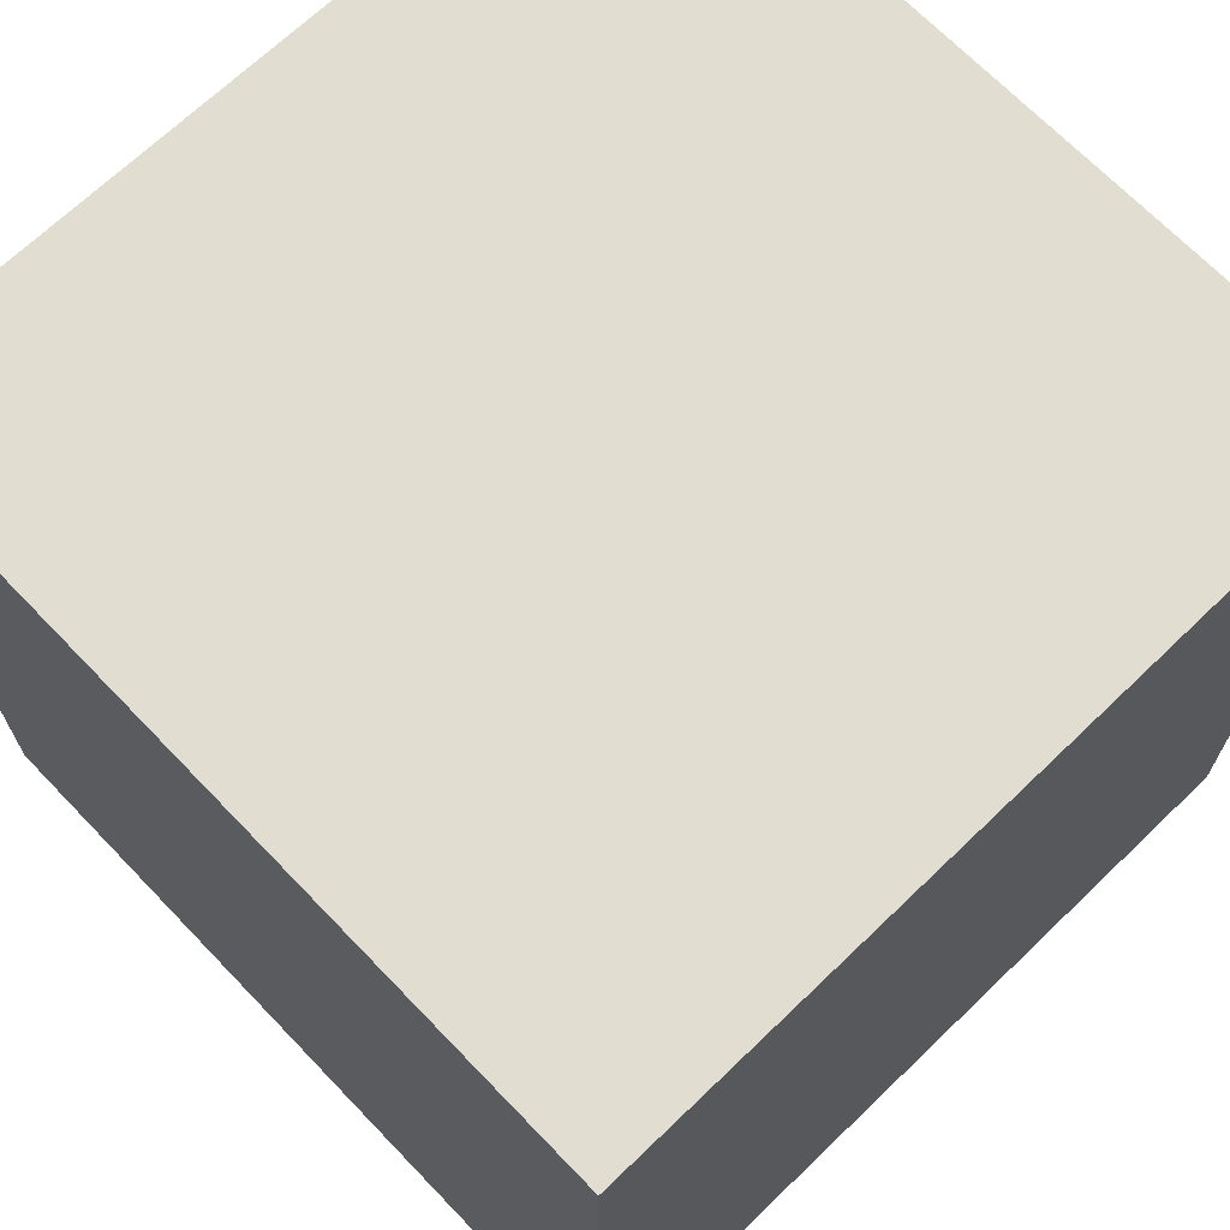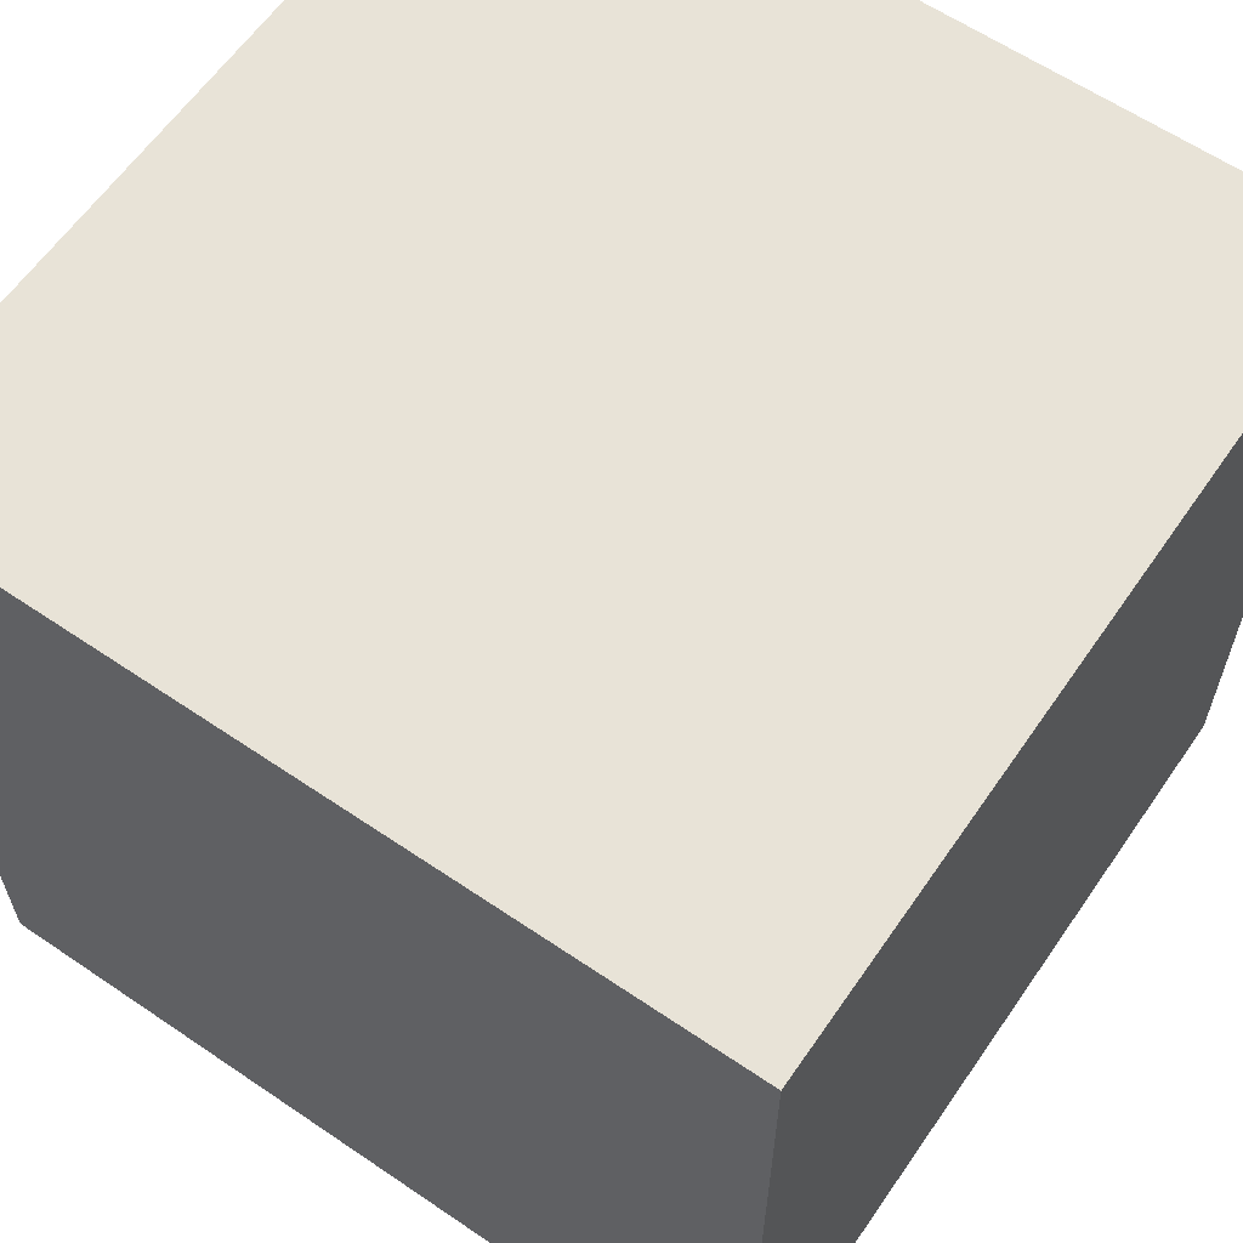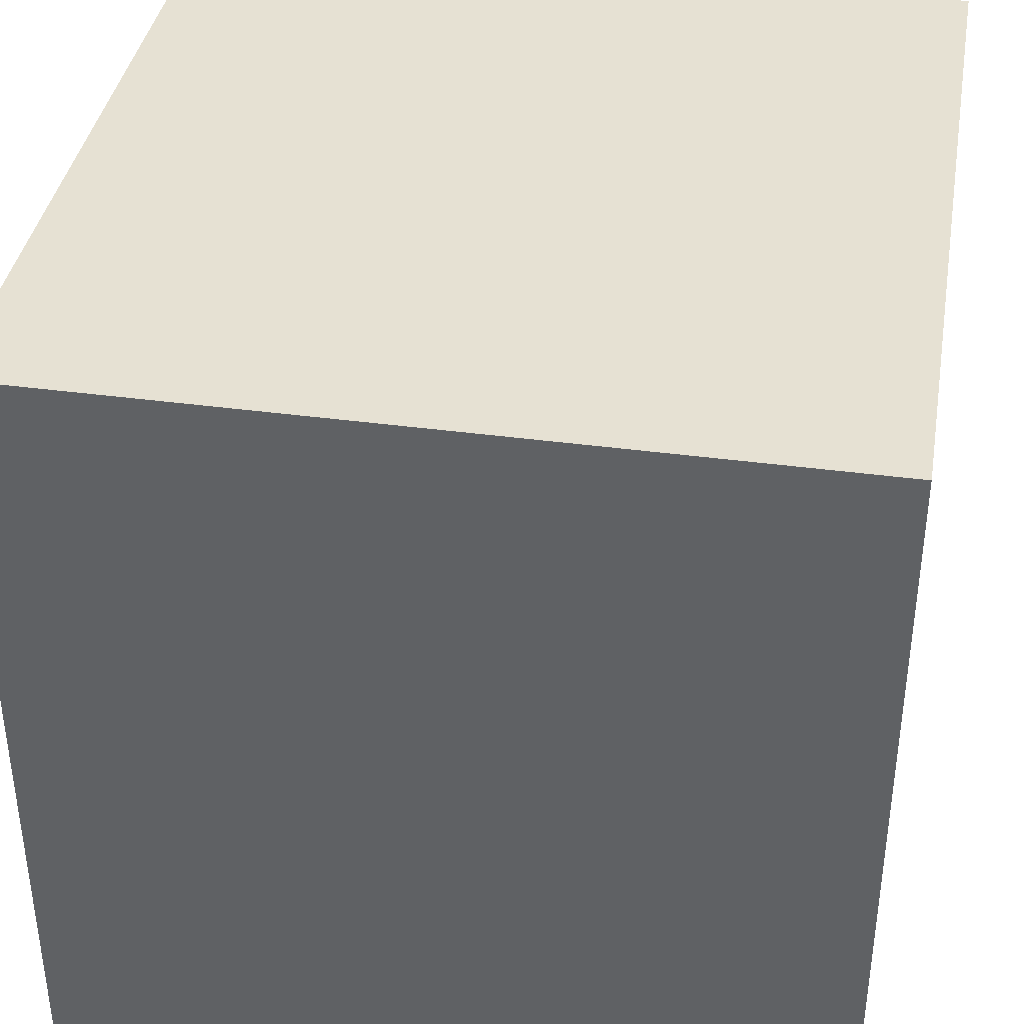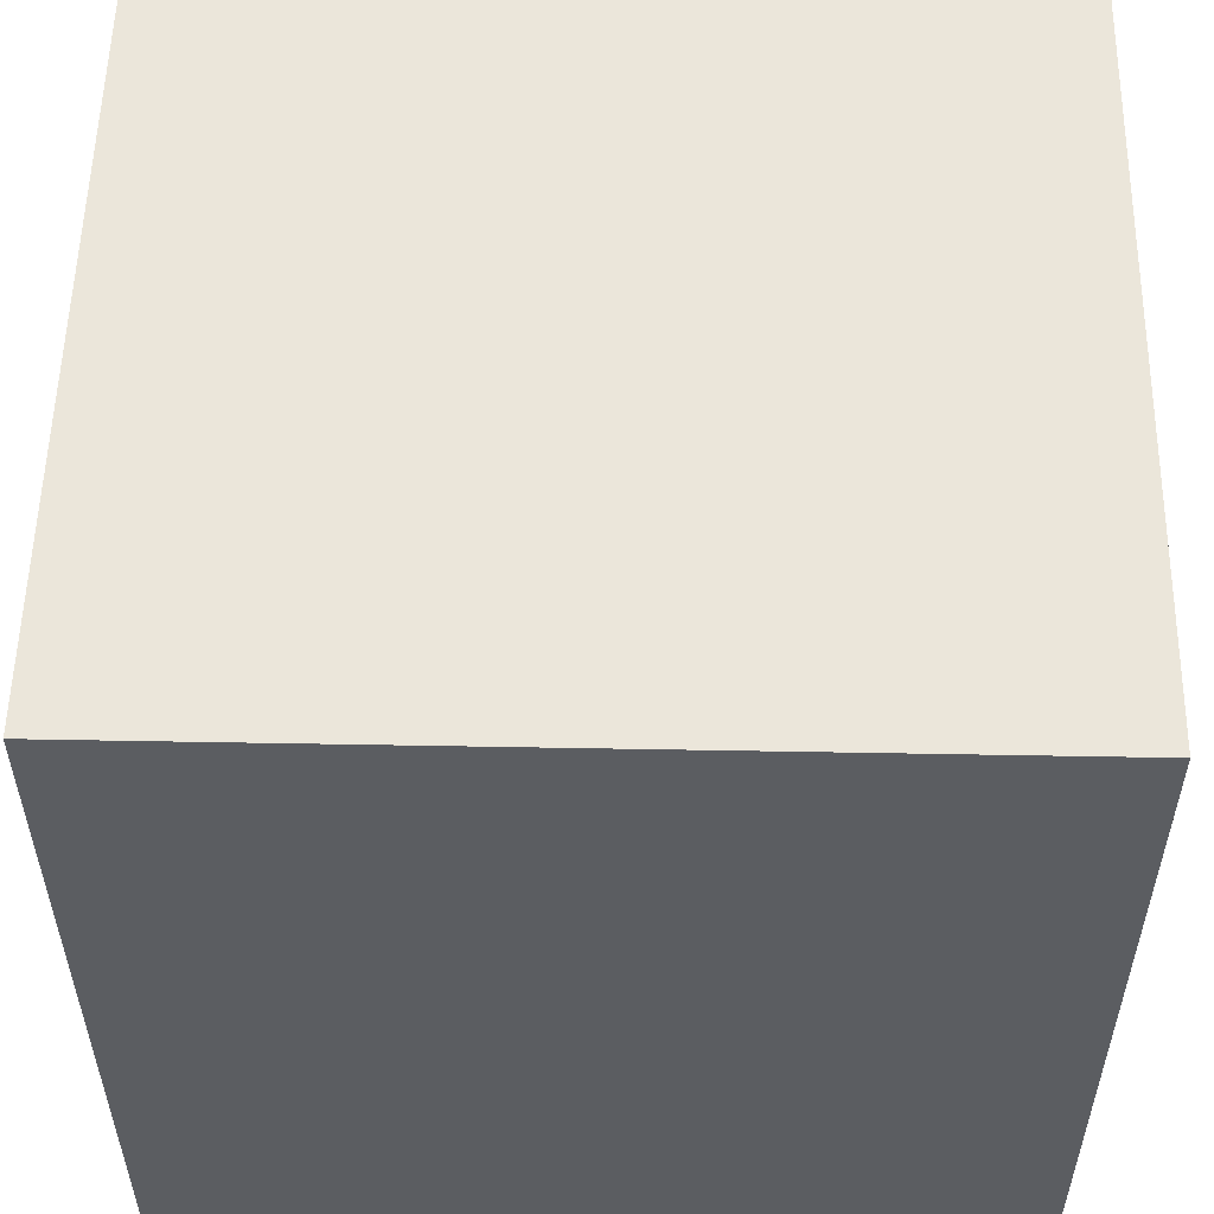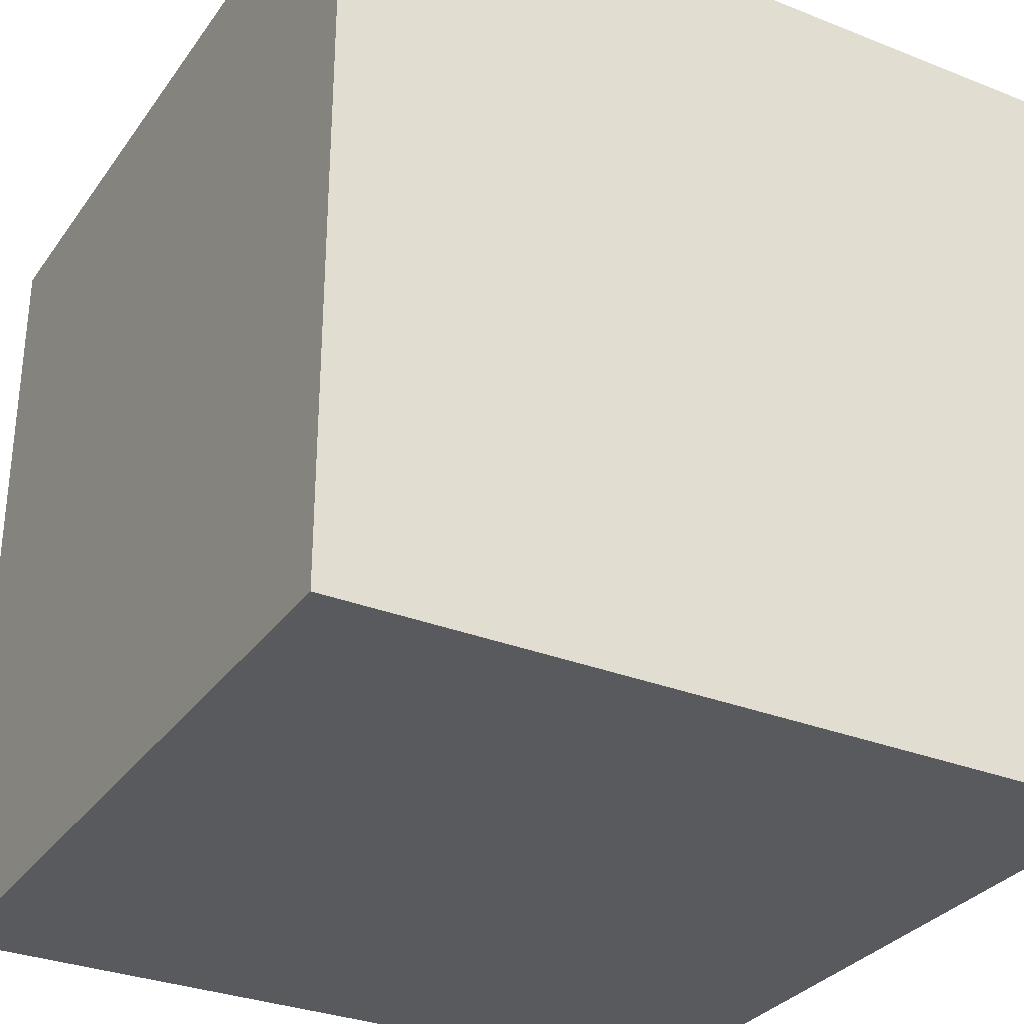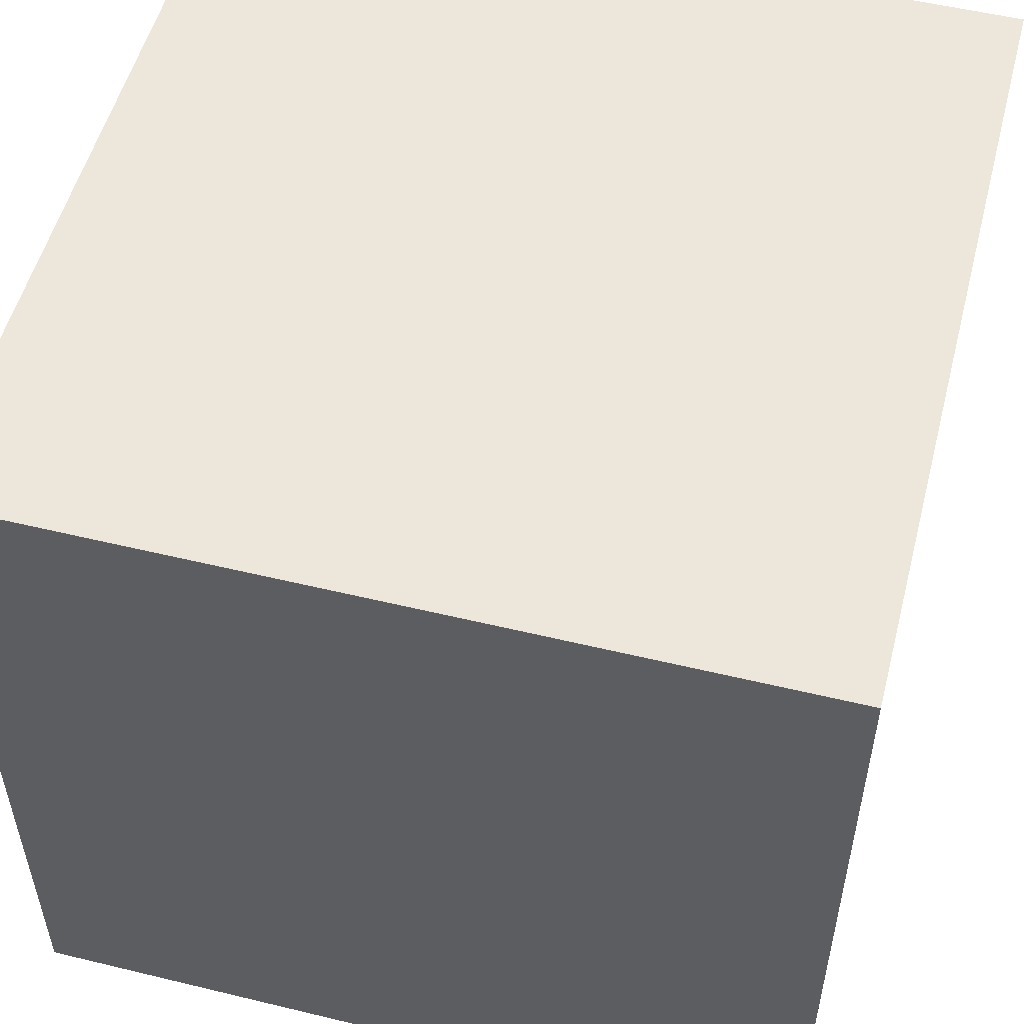
<metadata>
{"format":"obj","ext":"obj","renderer":"f3d","projection":"perspective","resolution":1024,"background":"white","views":[{"elev":68.8,"azim":-43.9,"up":"+Y"},{"elev":61.7,"azim":124.6,"up":"+Z"},{"elev":38.6,"azim":99.7,"up":"+Y"},{"elev":54.7,"azim":1.1,"up":"+Y"},{"elev":-31.2,"azim":-29.4,"up":"+Z"},{"elev":53.4,"azim":-75.5,"up":"+Z"}]}
</metadata>
<code>
g top
v -0.375 -0.5 0.375
v -0.375 -0.5 -0.375
v 0.375 -0.5 -0.375
v 0.375 -0.5 0.375
v -0.375 0.25 0.375
v -0.375 0.25 -0.375
v 0.375 0.25 -0.375
v 0.375 0.25 0.375
f 8 7 6 5
g bottom
f 1 2 3 4
g right
f 5 6 2 1
g left
f 4 3 7 8
g back
f 1 4 8 5
g front
f 6 7 3 2

</code>
